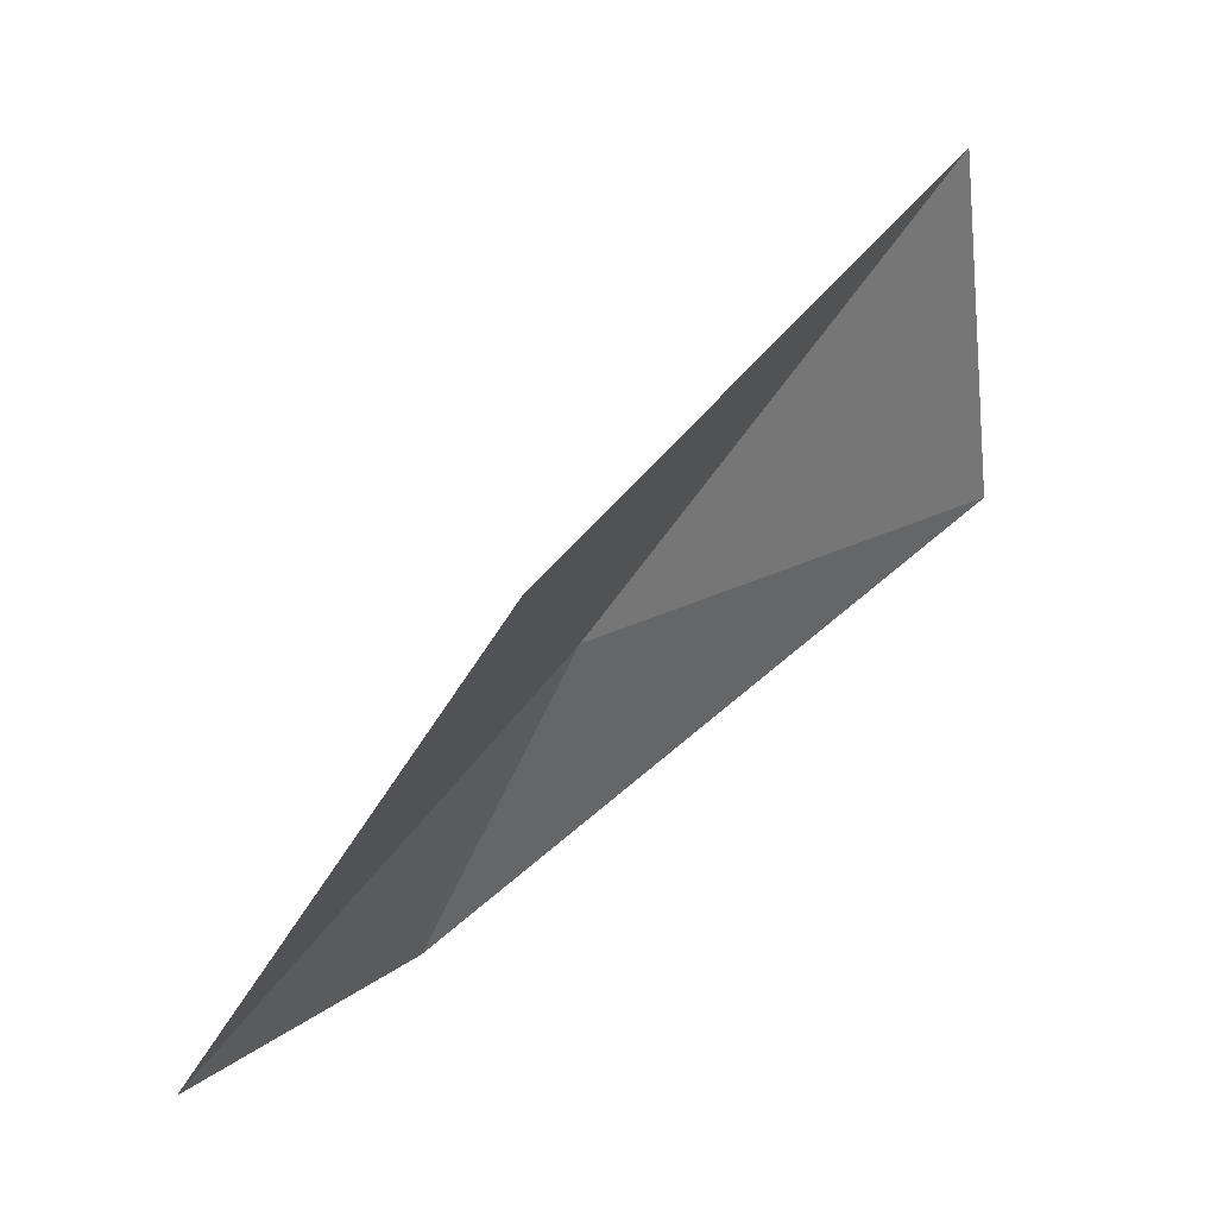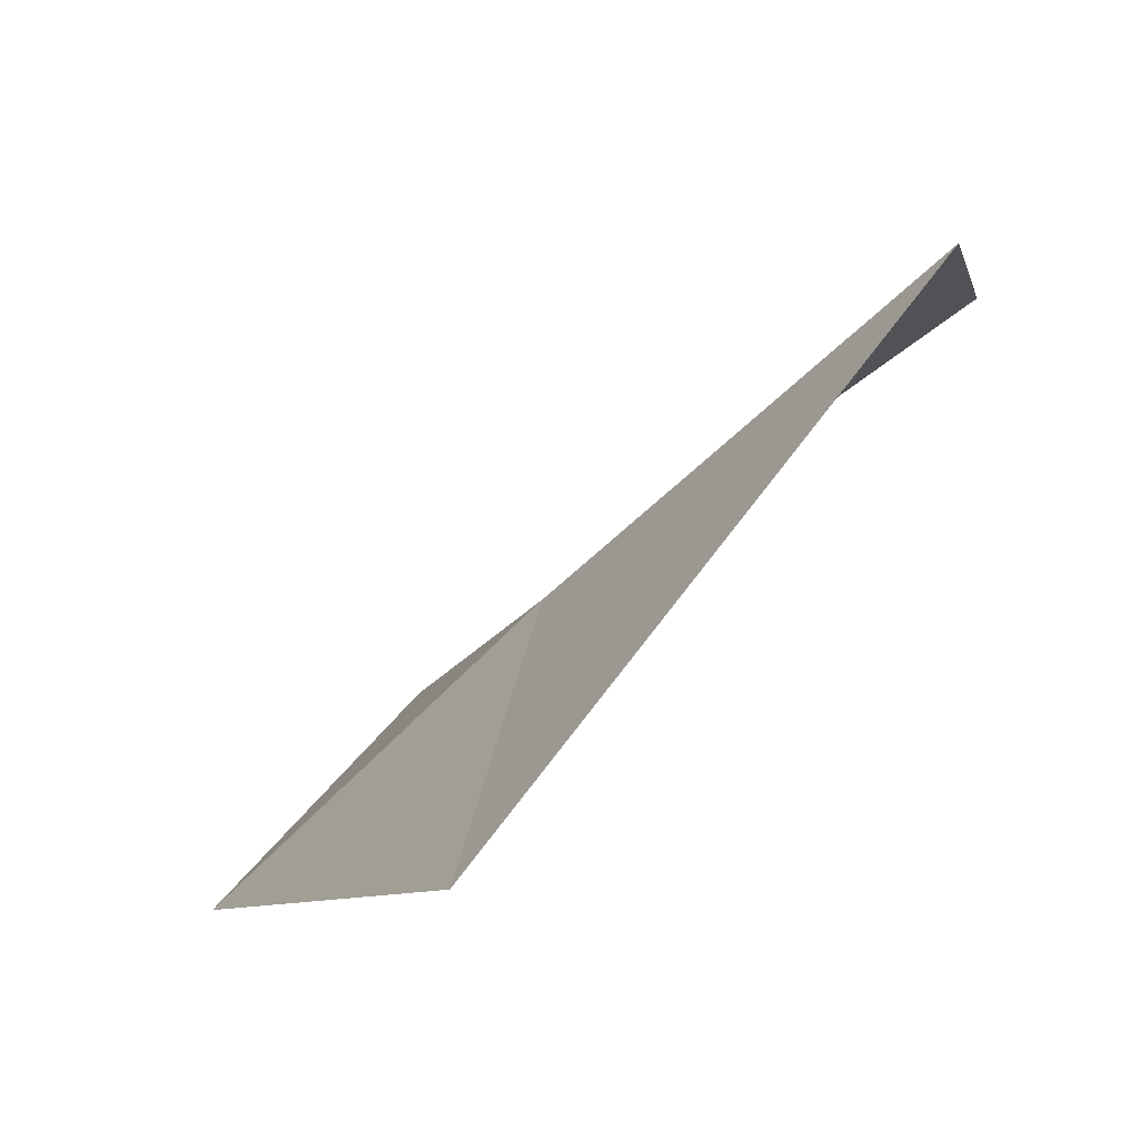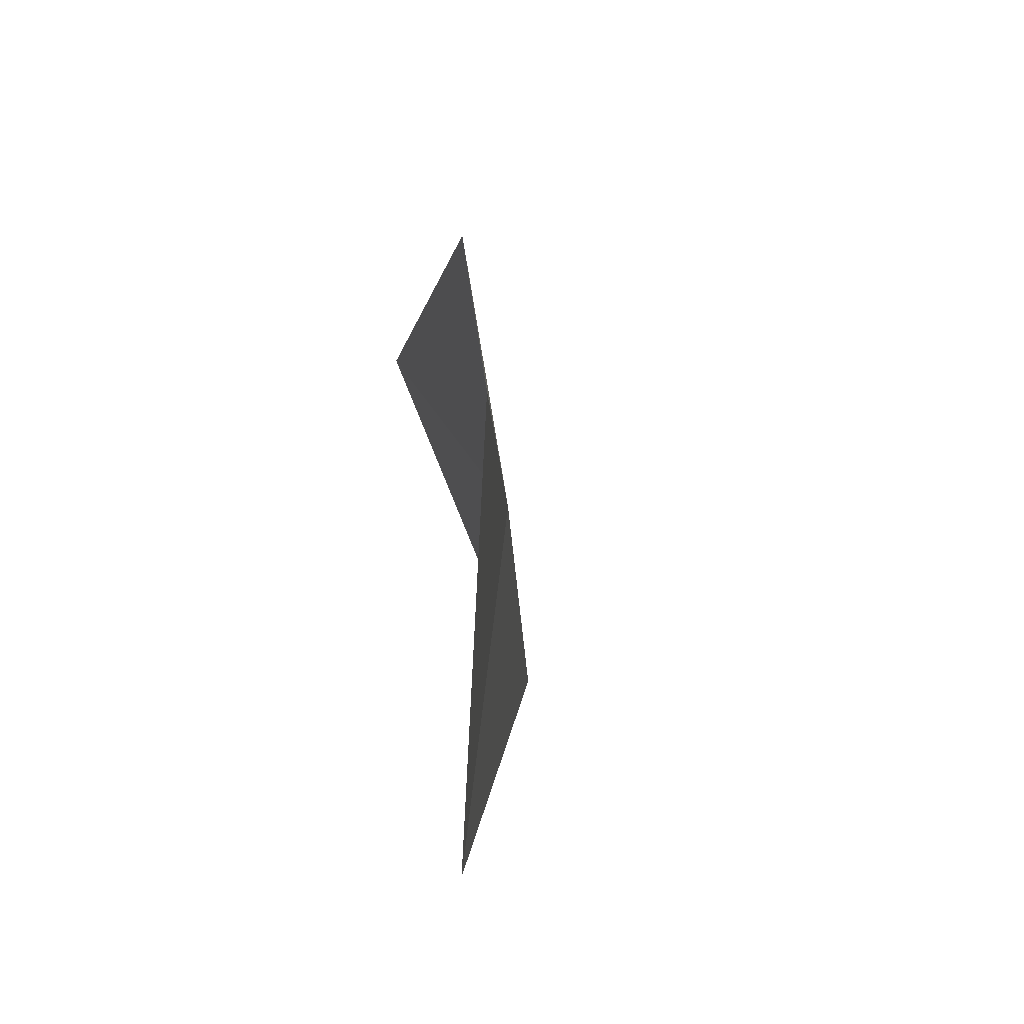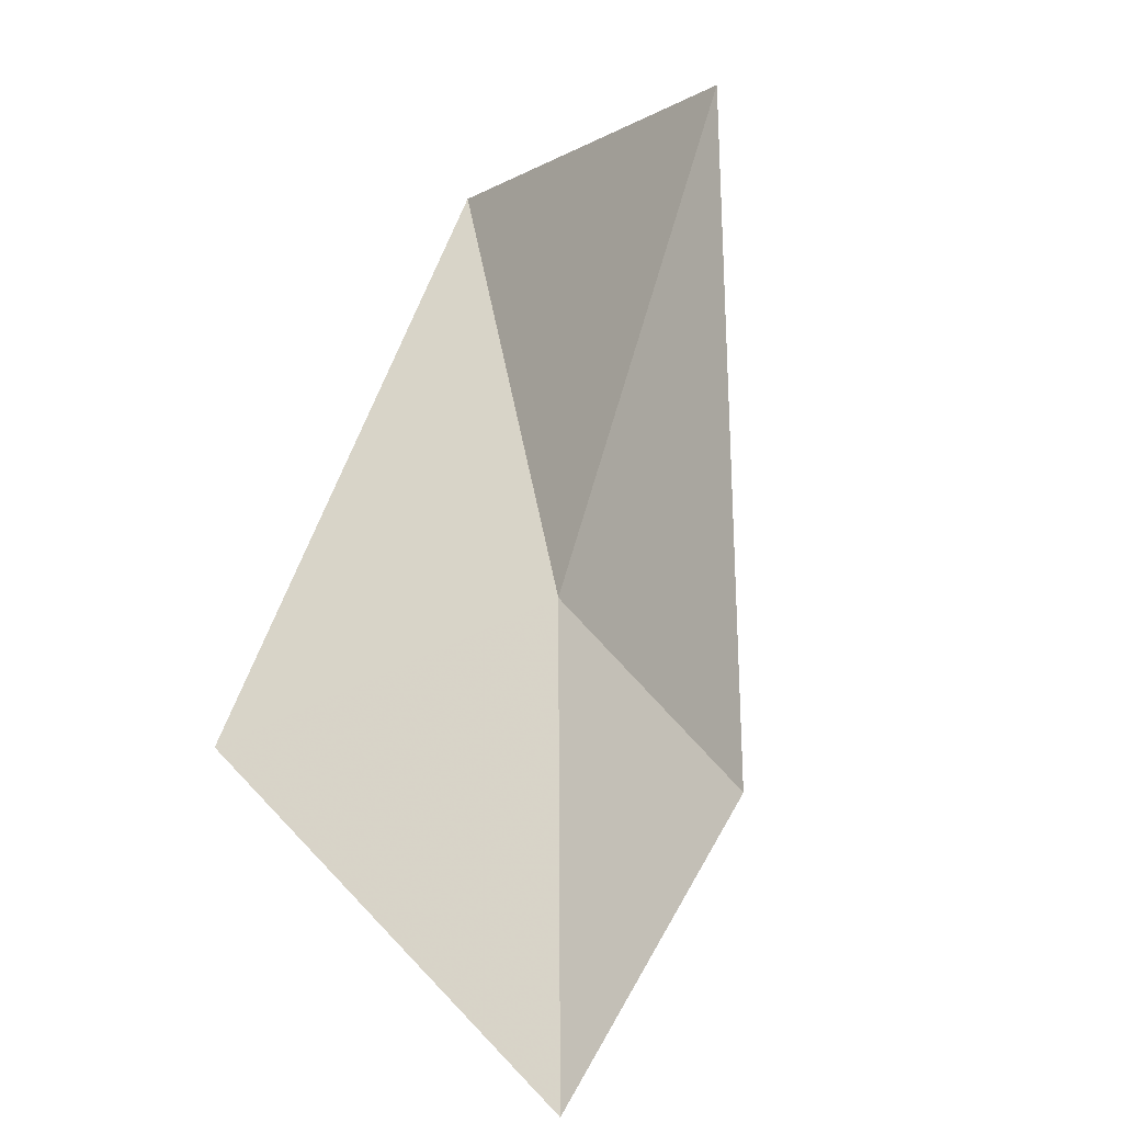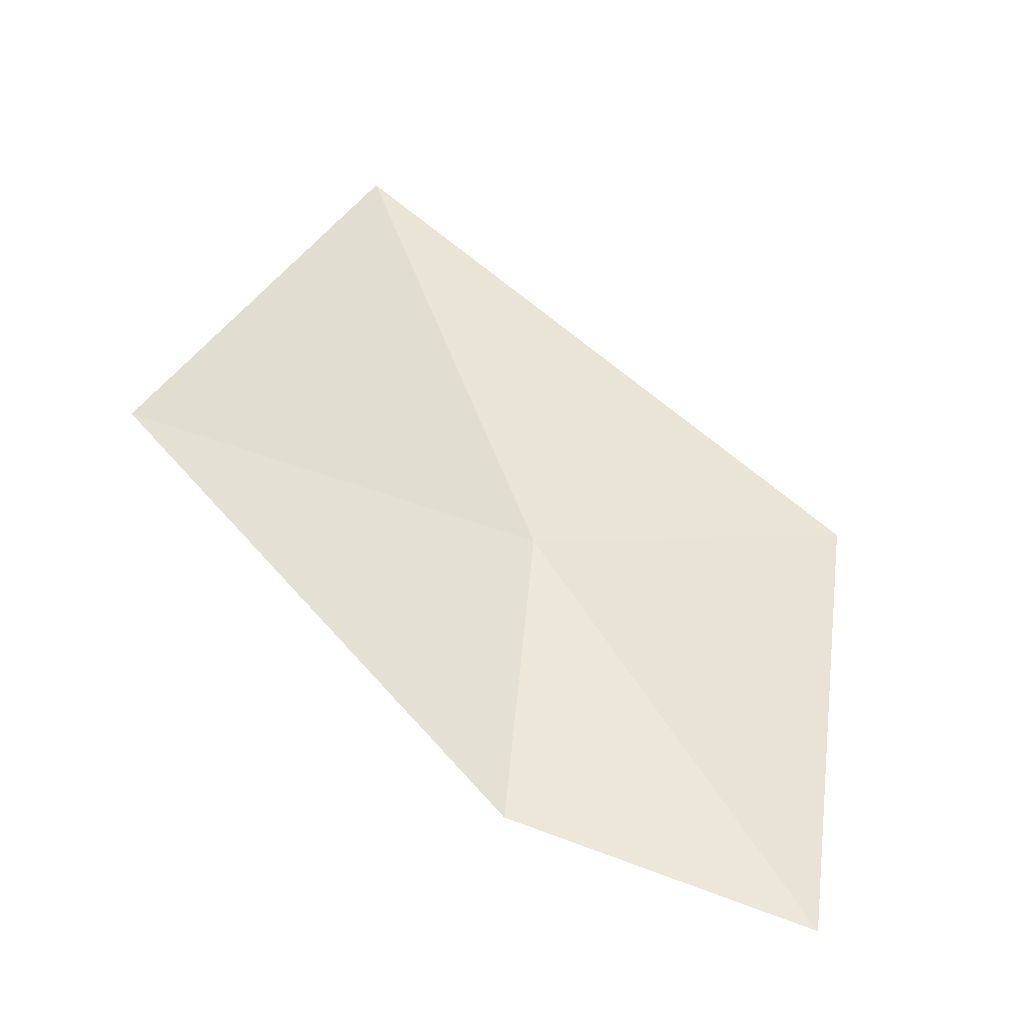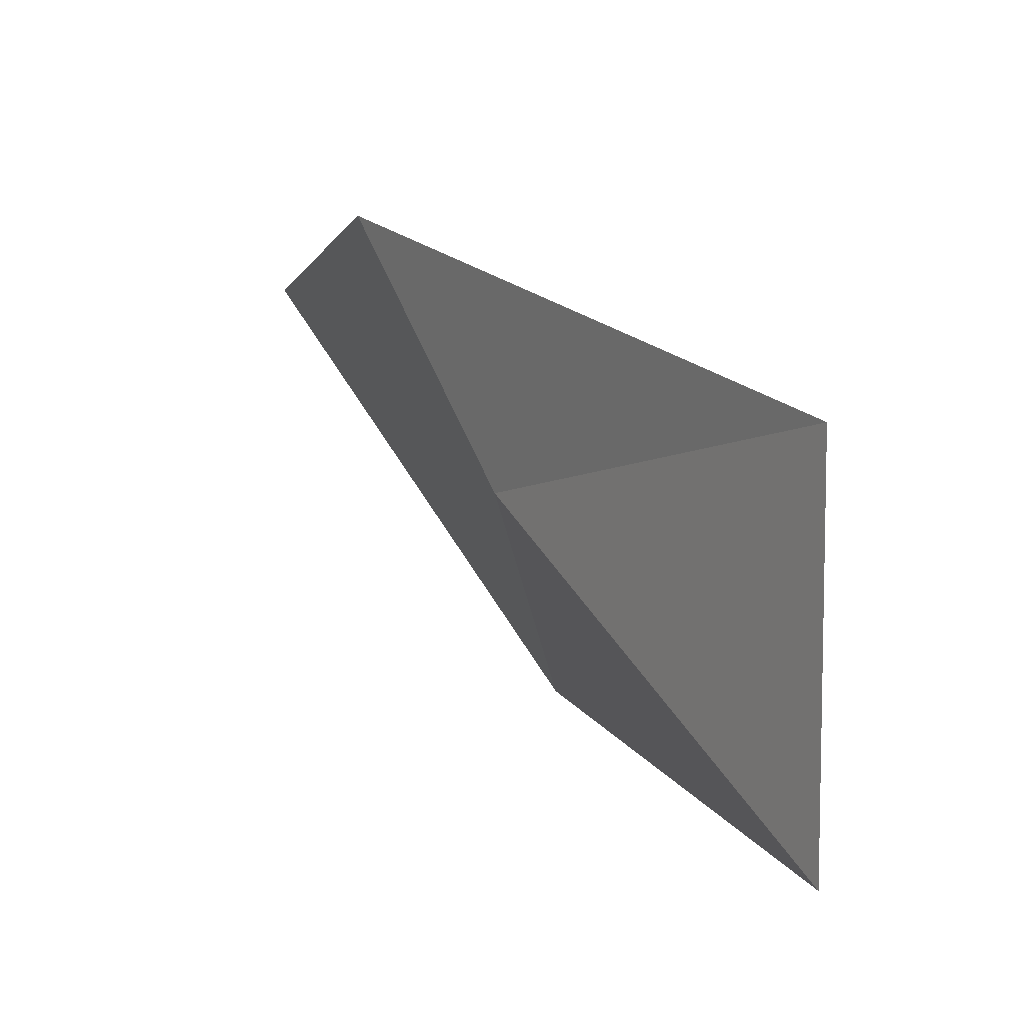
<metadata>
{"format":"obj","ext":"obj","renderer":"f3d","projection":"perspective","resolution":1024,"background":"white","views":[{"elev":-3.6,"azim":16.8,"up":"+Z"},{"elev":45.3,"azim":22.5,"up":"+Z"},{"elev":-32.6,"azim":-141.2,"up":"+Y"},{"elev":-76.5,"azim":125.5,"up":"+Z"},{"elev":-5.1,"azim":-102.9,"up":"+Z"},{"elev":57.2,"azim":6.3,"up":"+Y"}]}
</metadata>
<code>
v 6.963 24.54 51.99
v 7.394 25.13 52.23
v 6.709 24.65 51.59
v 7.063 24.02 52.02
v 6.543 24.25 51.43
v 7.445 24.71 52.64
f 1 2 3
f 1 5 4
f 1 6 2
f 1 3 5
f 1 4 6

</code>
